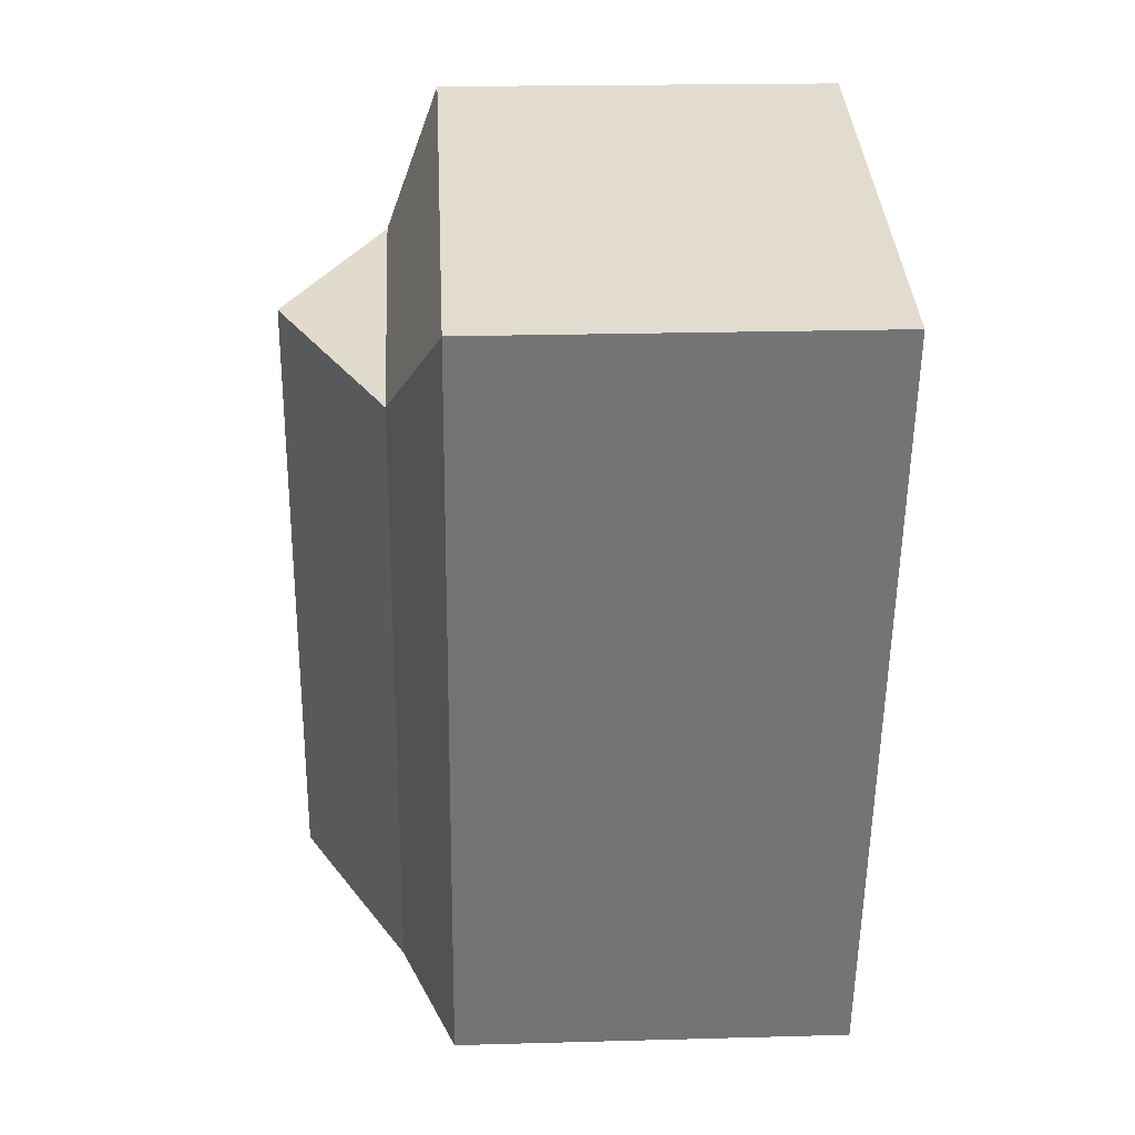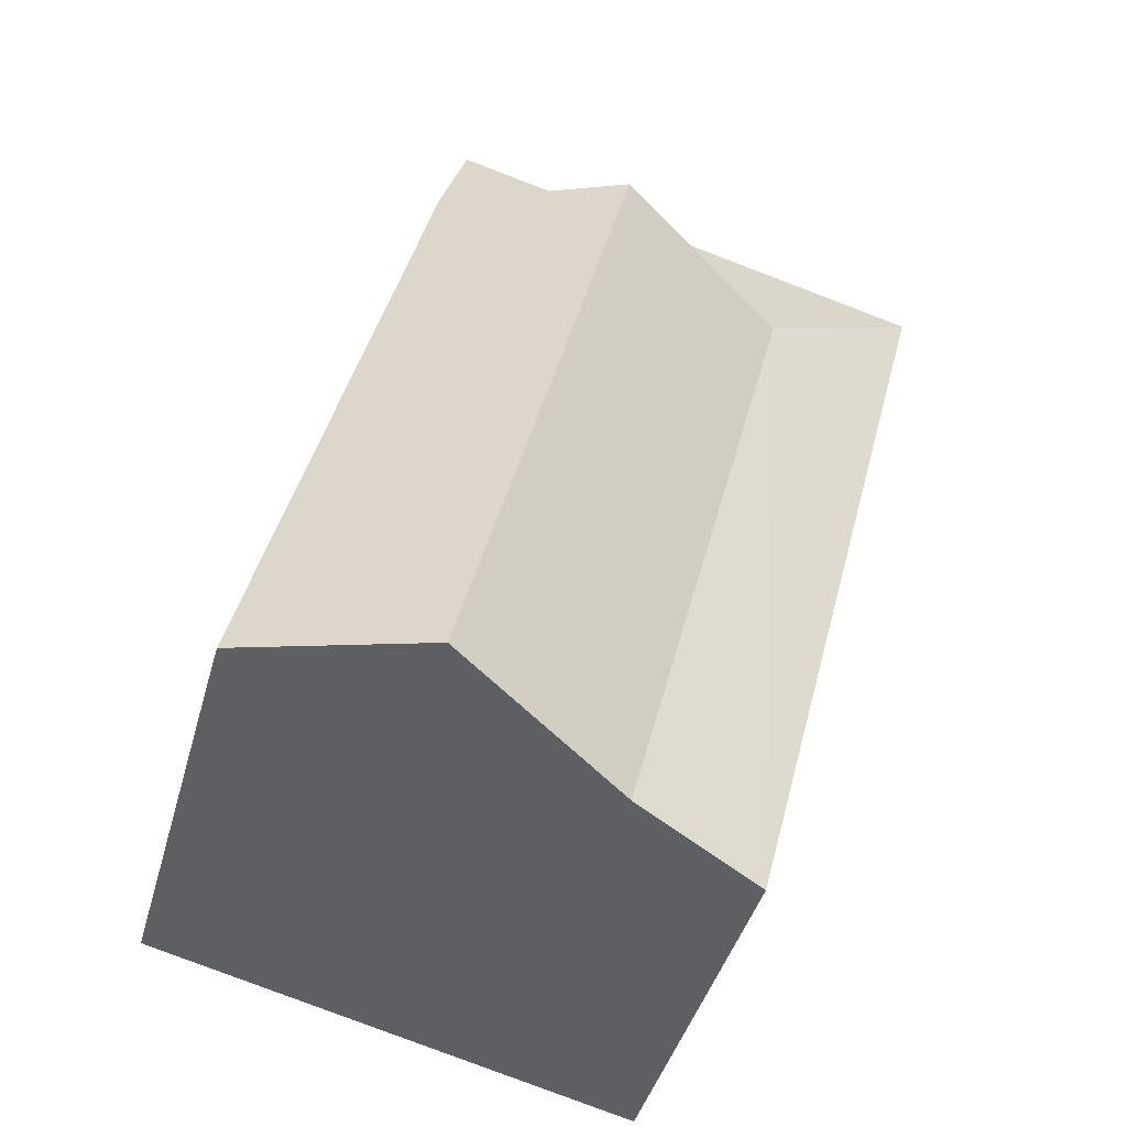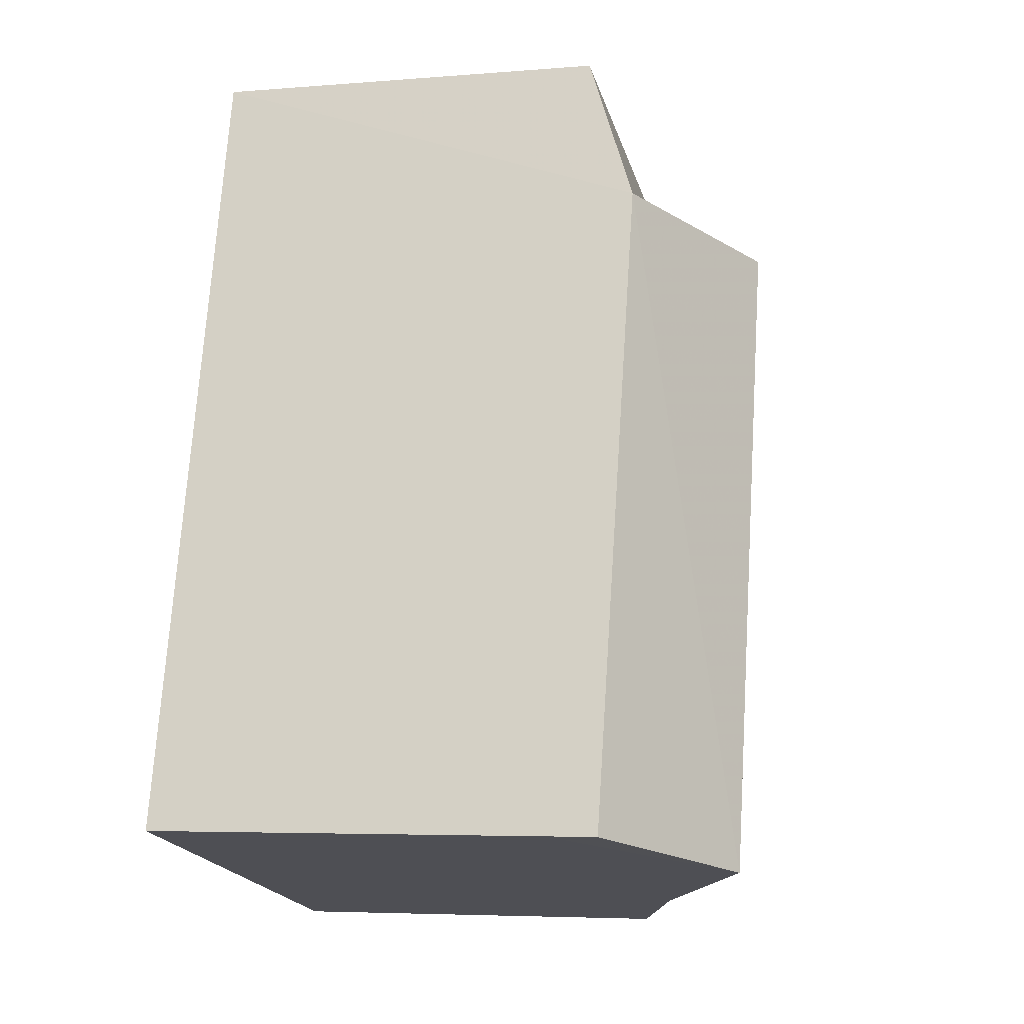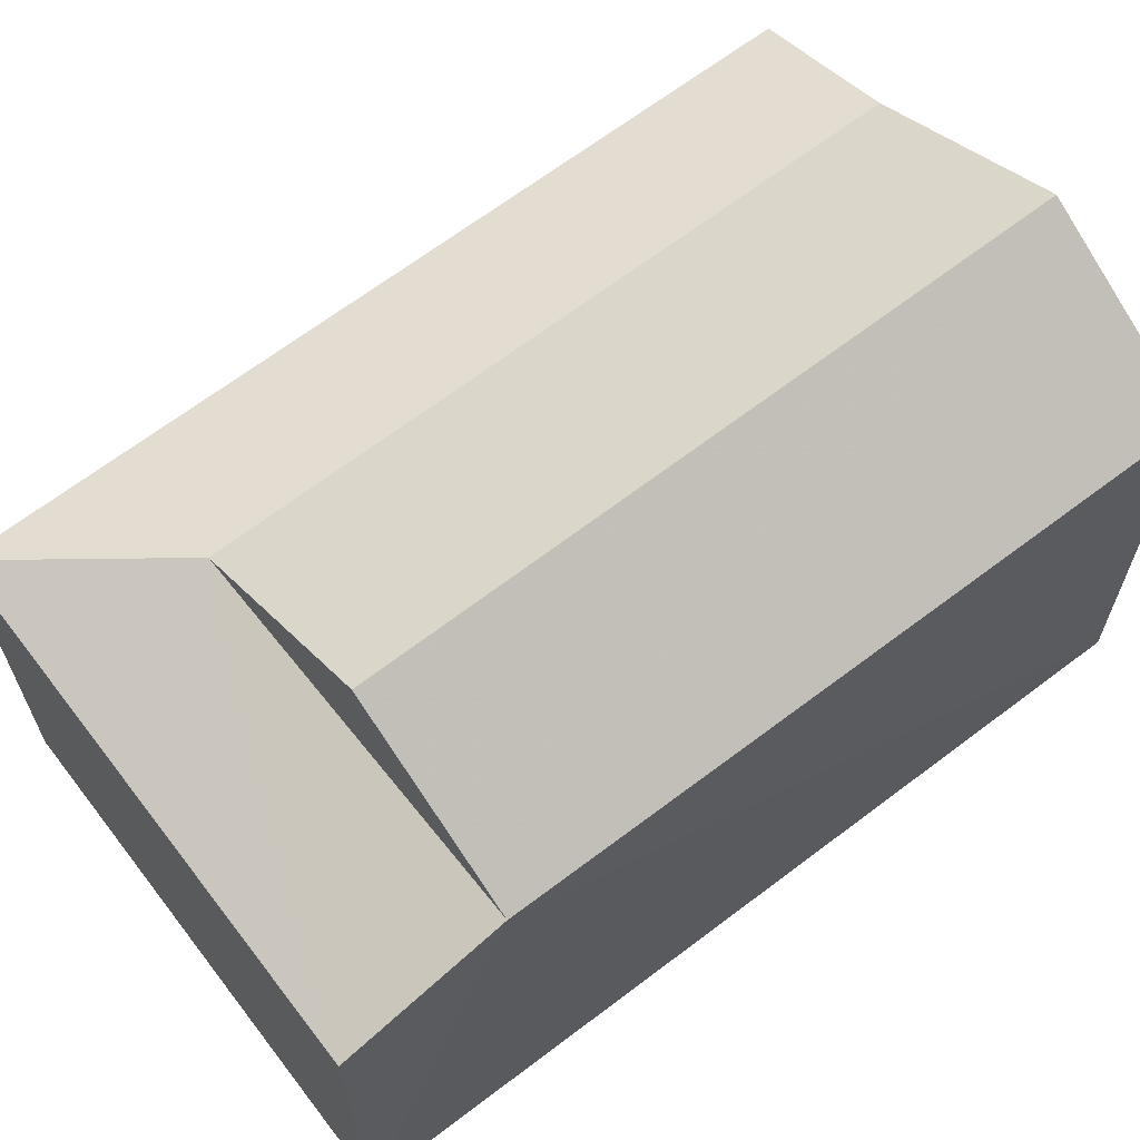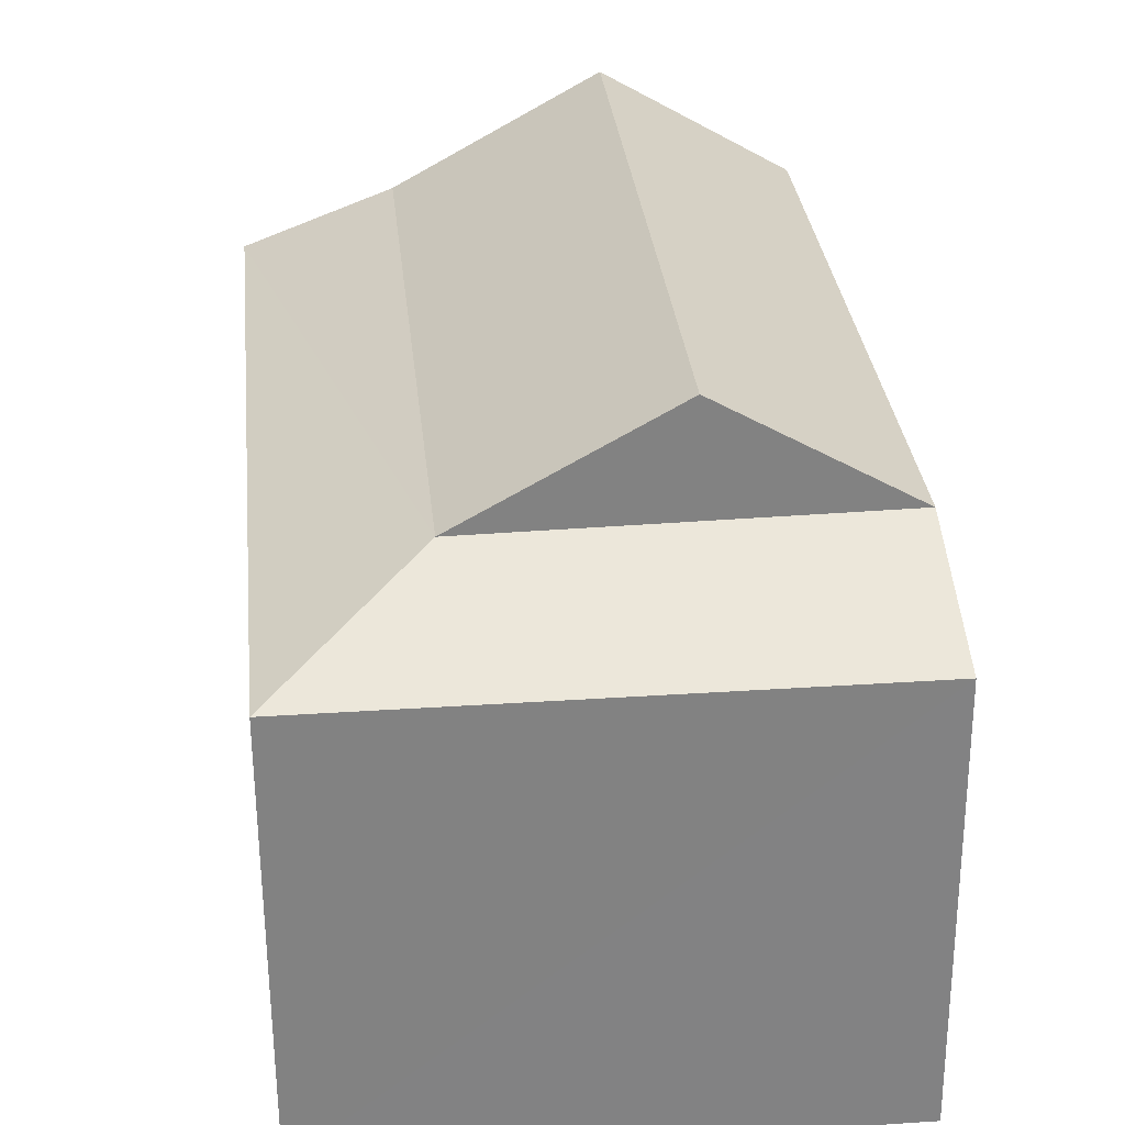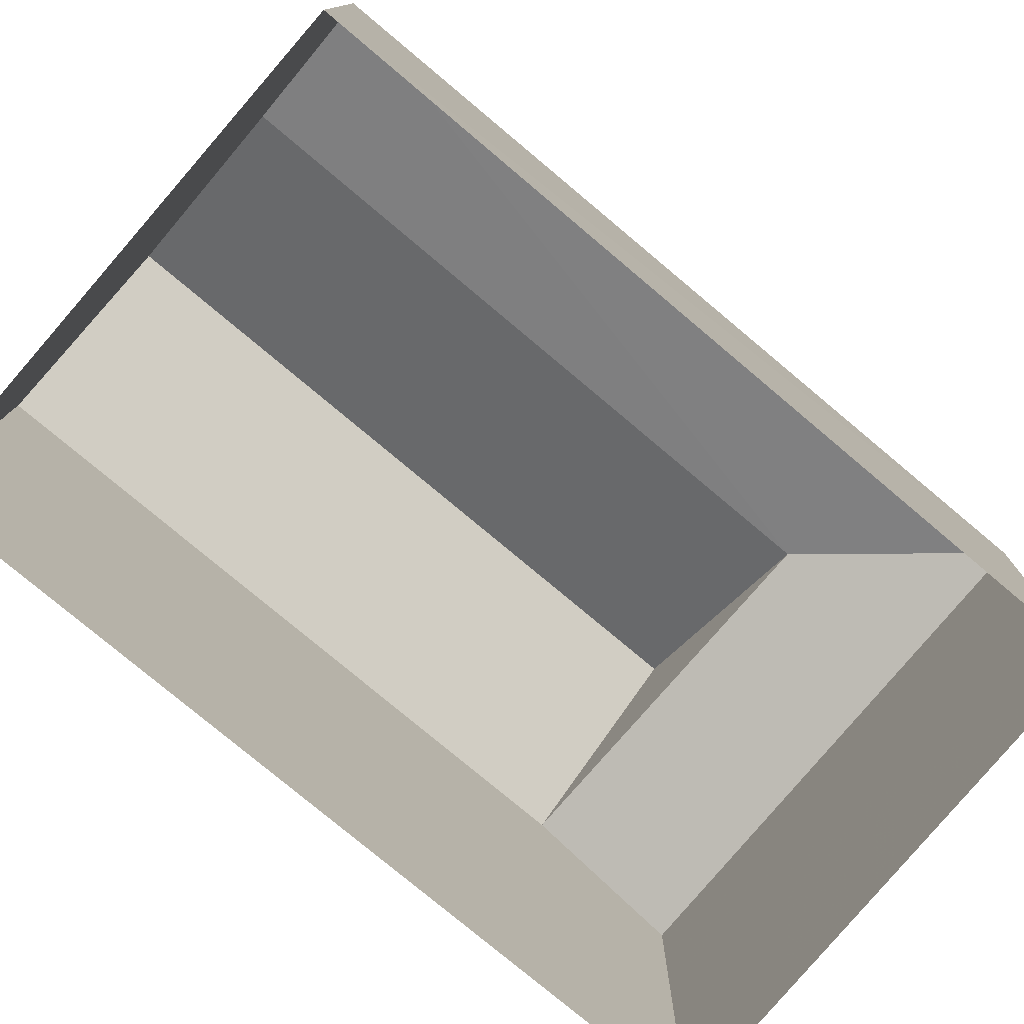
<metadata>
{"format":"obj","ext":"obj","renderer":"f3d","projection":"perspective","resolution":1024,"background":"white","views":[{"elev":19.9,"azim":87.0,"up":"+Y"},{"elev":-42.9,"azim":-15.3,"up":"+Y"},{"elev":-5.2,"azim":-75.4,"up":"+Y"},{"elev":66.2,"azim":-142.0,"up":"+Z"},{"elev":29.6,"azim":159.9,"up":"+Z"},{"elev":-78.6,"azim":35.6,"up":"+Z"}]}
</metadata>
<code>
v -3.159e+05 4.021e+04 3.811
v -3.159e+05 4.023e+04 3.815
v -3.159e+05 4.022e+04 3.811
v -3.159e+05 4.022e+04 3.814
v -3.159e+05 4.022e+04 9.507
v -3.159e+05 4.023e+04 8.86
v -3.159e+05 4.022e+04 9.533
v -3.159e+05 4.022e+04 8.856
v -3.159e+05 4.021e+04 9.506
v -3.159e+05 4.022e+04 10.84
v -3.159e+05 4.021e+04 10.83
v -3.159e+05 4.021e+04 8.856
v -3.159e+05 4.022e+04 9.509
v -3.159e+05 4.022e+04 8.859
f 1 2 3
f 1 4 2
f 5 6 7
f 5 8 6
f 9 5 10
f 11 9 10
f 12 8 5
f 9 12 5
f 7 13 11
f 10 7 11
f 10 5 7
f 6 3 2
f 6 8 3
f 8 1 3
f 8 12 1
f 6 2 7
f 2 4 7
f 7 14 13
f 7 4 14
f 9 4 1
f 1 12 9
f 9 14 4
f 11 13 14
f 9 11 14

</code>
